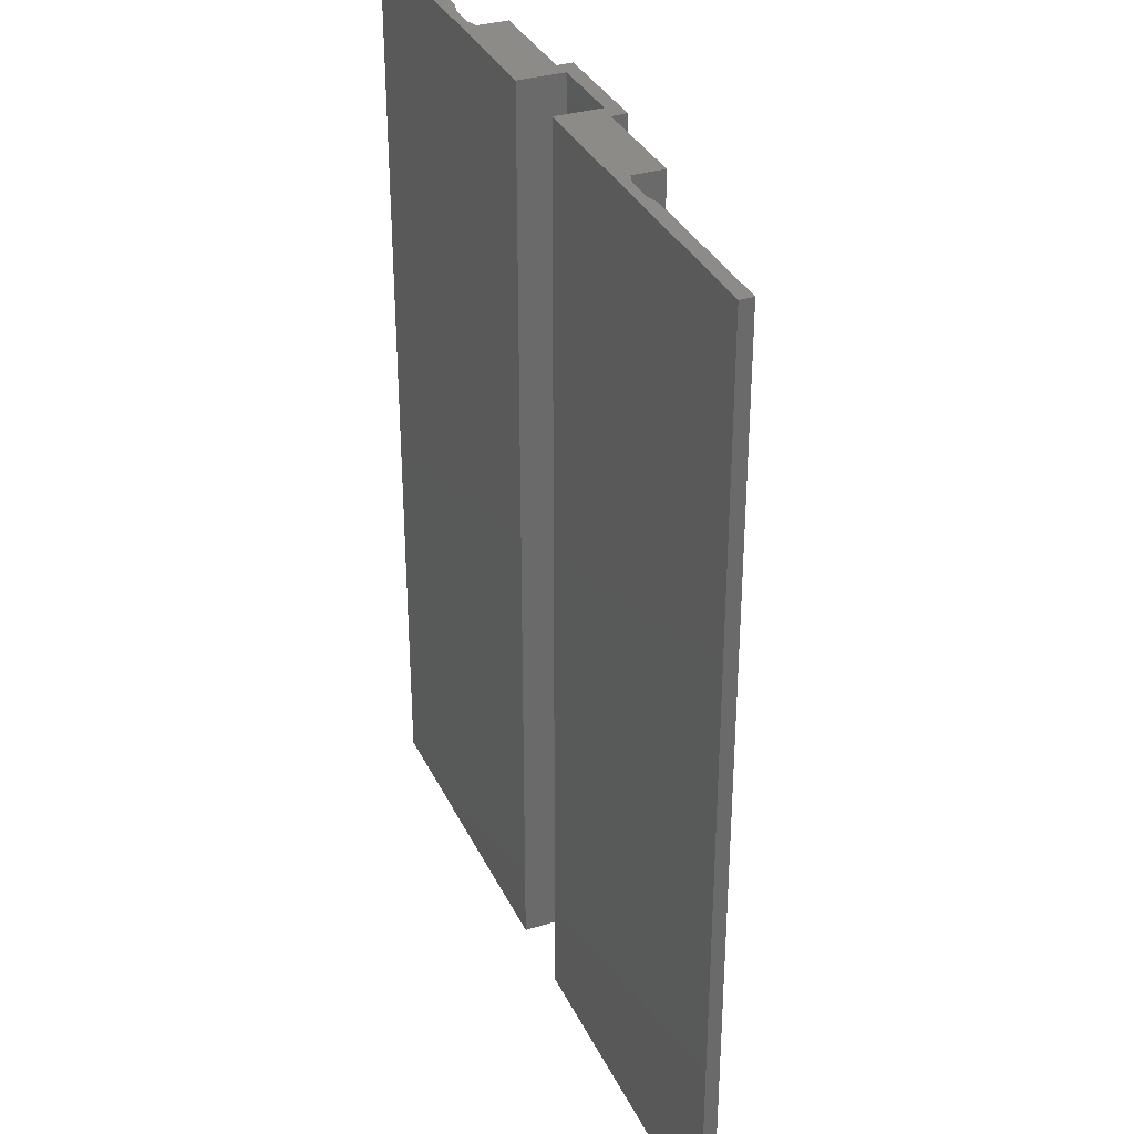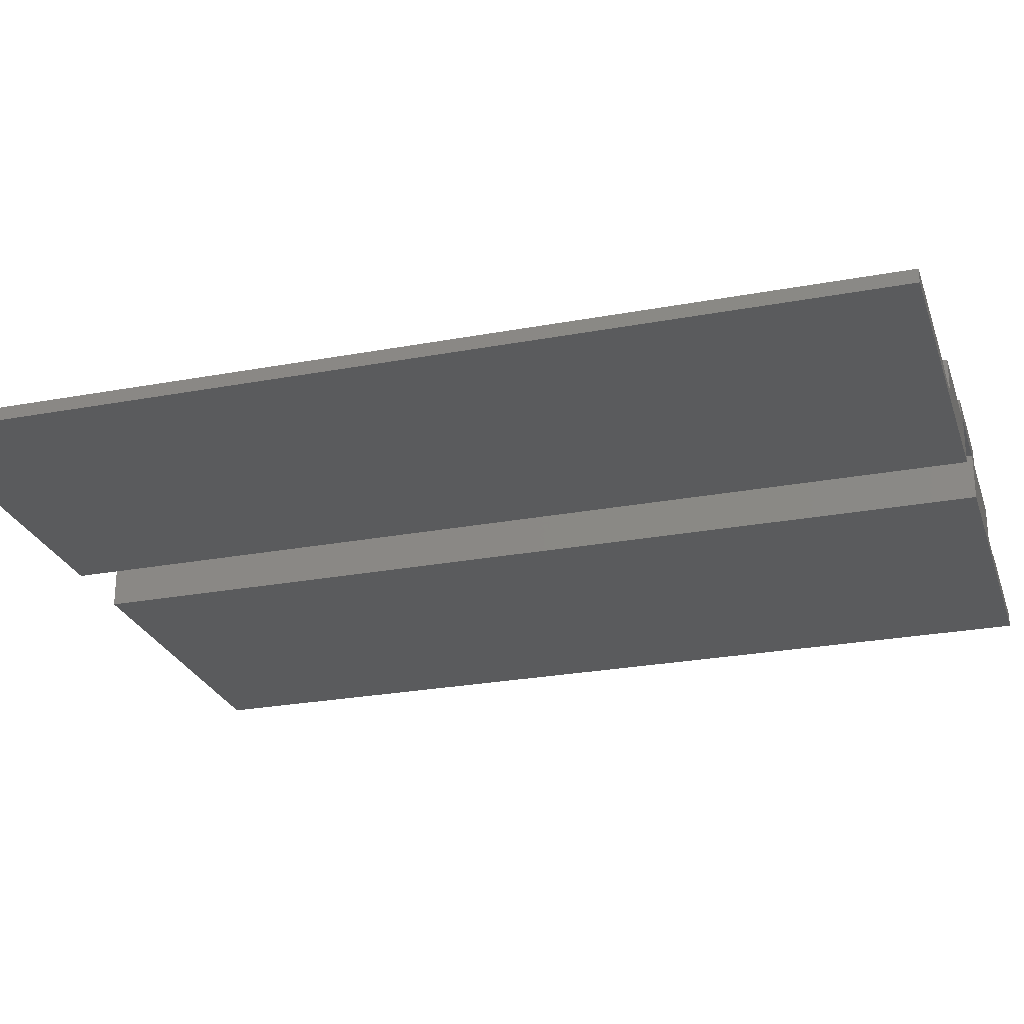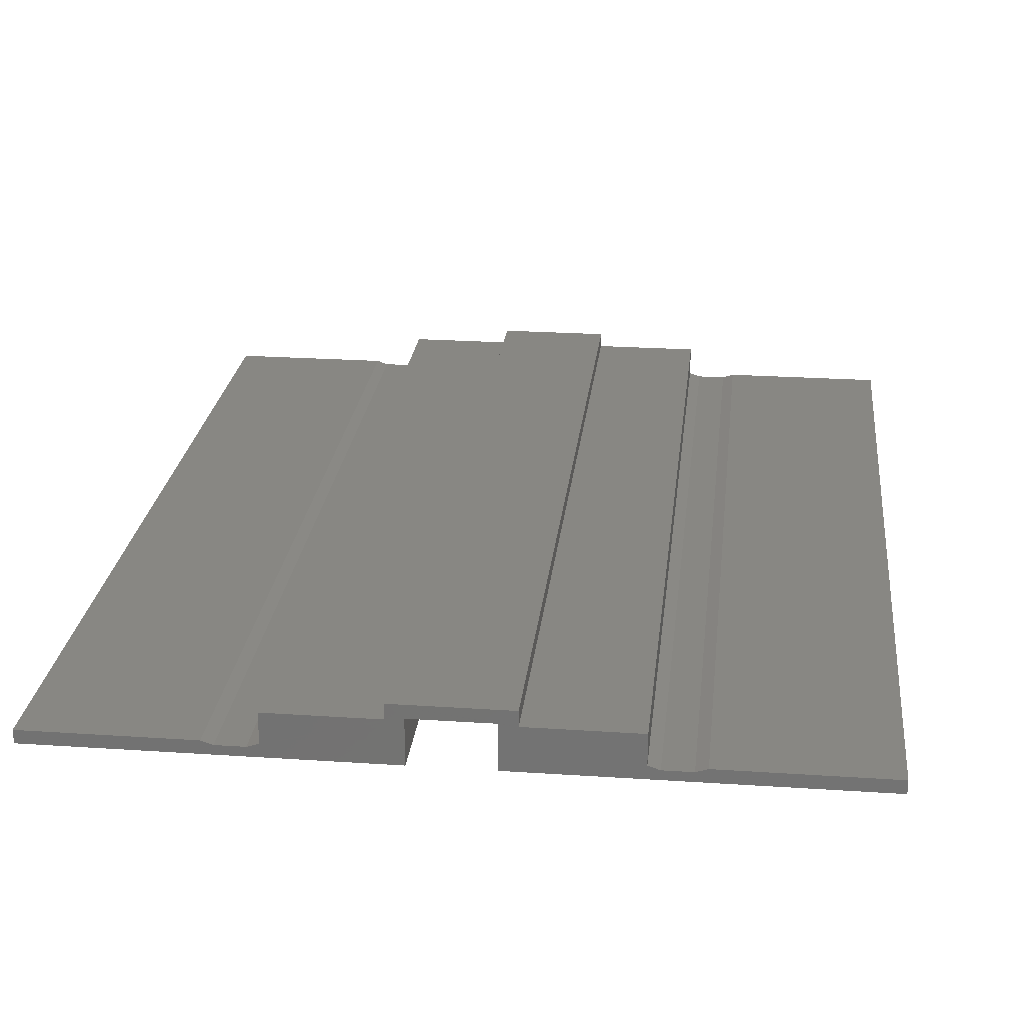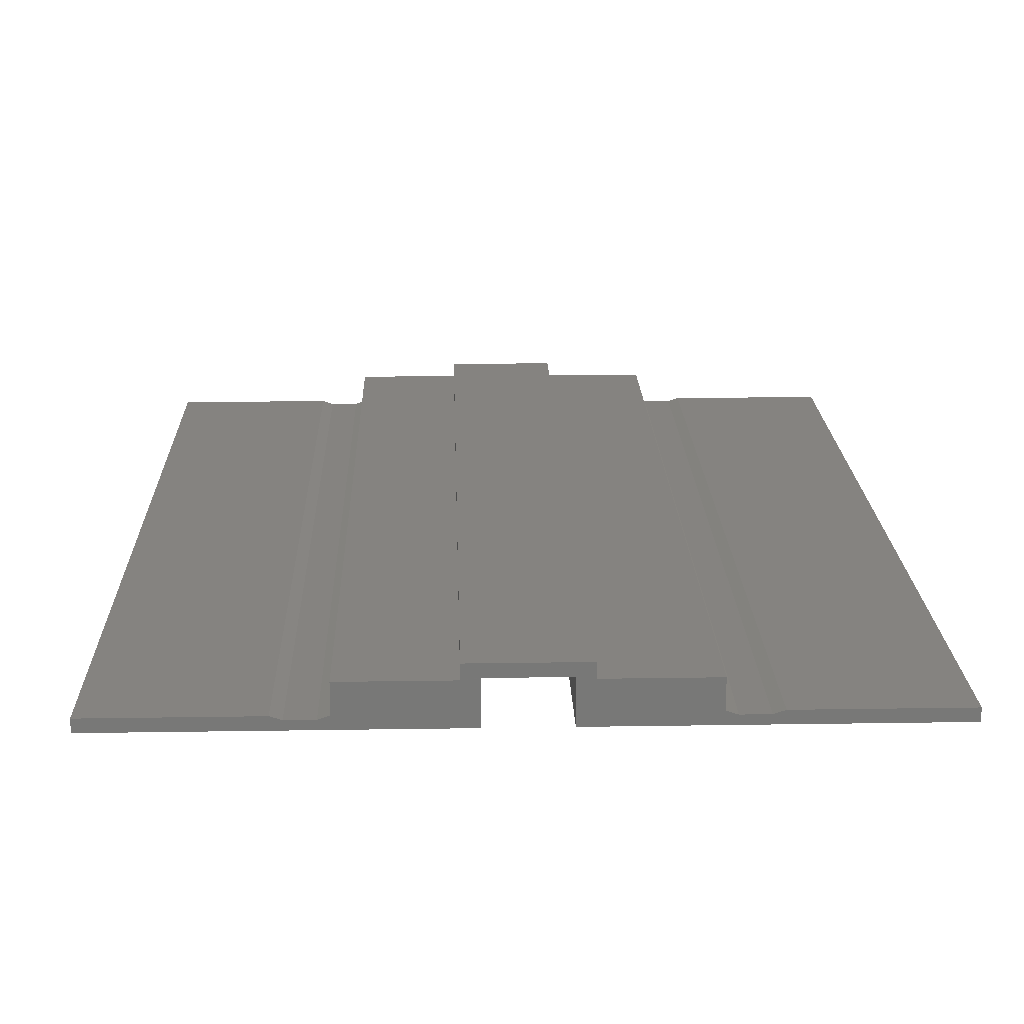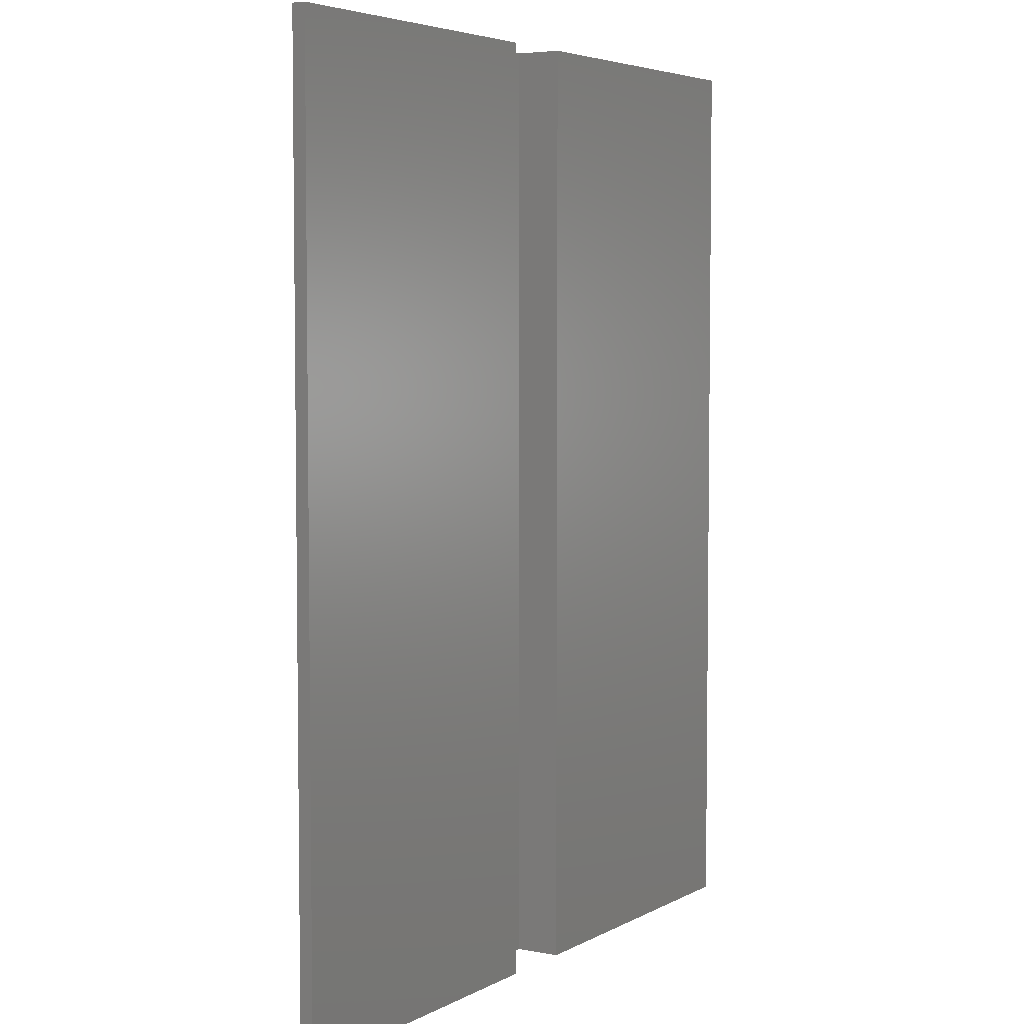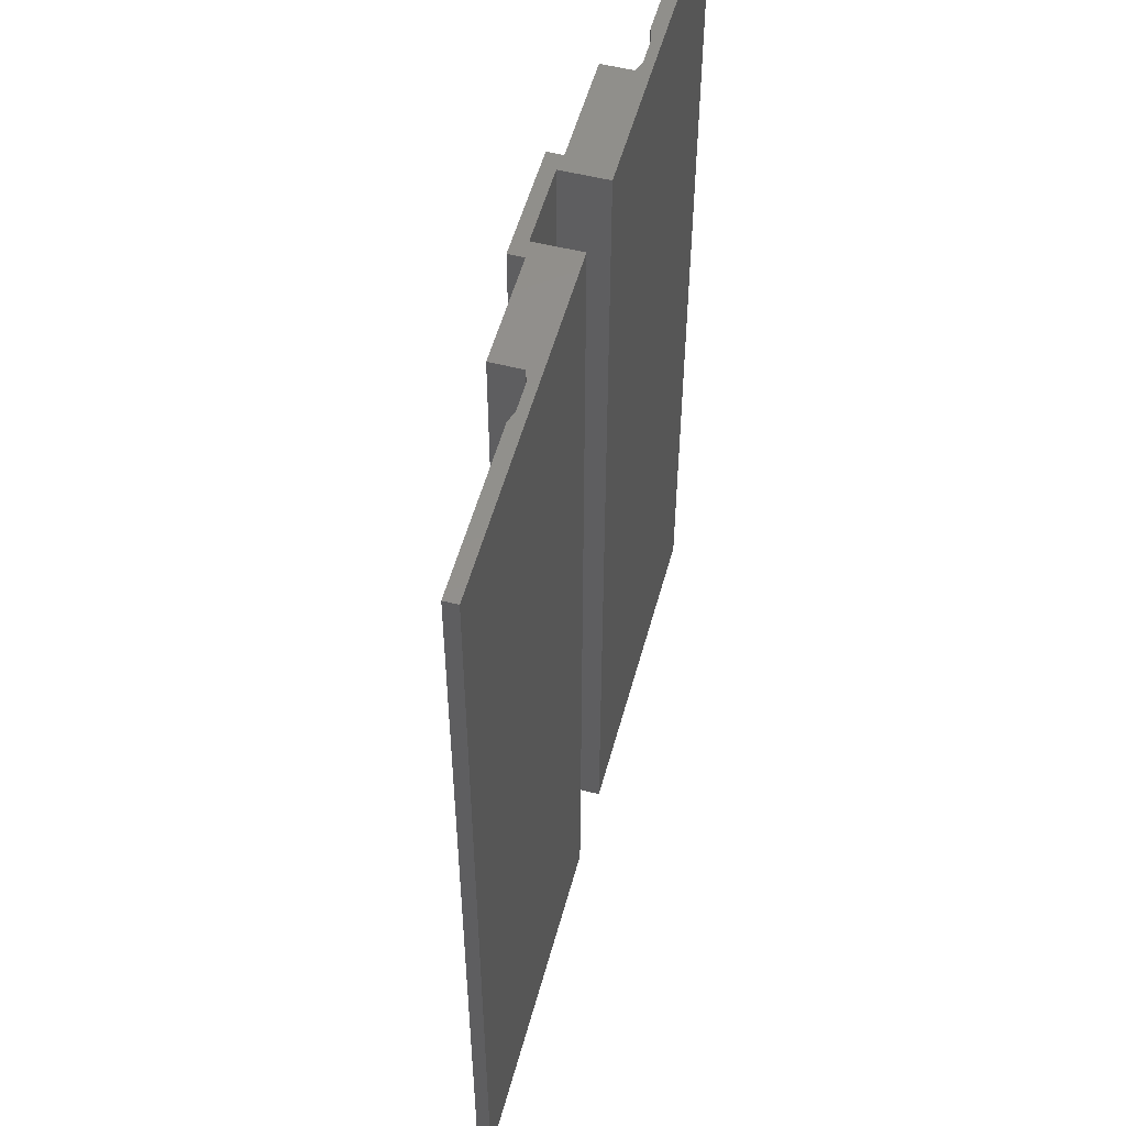
<metadata>
{"format":"stl","ext":"stl","renderer":"f3d","projection":"perspective","resolution":1024,"background":"white","views":[{"elev":33.6,"azim":-112.6,"up":"+Y"},{"elev":-25.6,"azim":106.7,"up":"+Z"},{"elev":24.3,"azim":-173.7,"up":"+Z"},{"elev":19.2,"azim":-1.7,"up":"+Z"},{"elev":4.8,"azim":121.9,"up":"+Y"},{"elev":53.8,"azim":105.1,"up":"+Y"}]}
</metadata>
<code>
# stl→obj: 44 verts, 84 faces
v 1450 266.7 49.1
v 1444 266.7 48.3
v 1444 266.7 49.1
v 1445 266.7 48.4
v 1449 266.7 48.4
v 1450 266.7 48.3
v 1456 266.7 48.3
v 1456 266.7 46.7
v 1449 266.7 46
v 1456 266.7 46.5
v 1467 266.7 46
v 1458 266.7 46.5
v 1458 266.7 46.7
v 1467 266.7 46.7
v 1436 266.7 46.7
v 1427 266.7 46
v 1427 266.7 46.7
v 1436 266.7 46.5
v 1445 266.7 46
v 1438 266.7 46.5
v 1438 266.7 46.7
v 1438 266.7 48.3
v 1427 315.7 46
v 1436 315.7 46.7
v 1427 315.7 46.7
v 1436 315.7 46.5
v 1445 315.7 46
v 1438 315.7 46.5
v 1438 315.7 46.7
v 1438 315.7 48.3
v 1444 315.7 48.3
v 1445 315.7 48.4
v 1449 315.7 46
v 1456 315.7 46.5
v 1449 315.7 48.4
v 1467 315.7 46
v 1450 315.7 48.3
v 1456 315.7 46.7
v 1458 315.7 46.5
v 1458 315.7 46.7
v 1467 315.7 46.7
v 1456 315.7 48.3
v 1450 315.7 49.1
v 1444 315.7 49.1
f 1 2 3
f 2 1 4
f 4 1 5
f 5 1 6
f 7 8 6
f 9 10 11
f 10 9 5
f 10 5 6
f 10 6 8
f 11 10 12
f 11 12 13
f 11 13 14
f 15 16 17
f 16 15 18
f 16 18 19
f 19 18 20
f 19 20 21
f 19 21 22
f 19 22 2
f 19 2 4
f 23 24 25
f 24 23 26
f 26 23 27
f 26 27 28
f 28 27 29
f 29 27 30
f 30 27 31
f 31 27 32
f 33 34 35
f 34 33 36
f 35 34 37
f 37 34 38
f 34 36 39
f 39 36 40
f 40 36 41
f 42 37 38
f 31 43 44
f 43 31 32
f 43 32 35
f 43 35 37
f 36 9 11
f 9 36 33
f 11 41 36
f 41 11 14
f 13 41 14
f 41 13 40
f 12 40 13
f 40 12 39
f 34 12 10
f 12 34 39
f 38 10 8
f 10 38 34
f 8 42 38
f 42 8 7
f 37 7 6
f 7 37 42
f 6 43 37
f 43 6 1
f 3 43 1
f 43 3 44
f 44 2 31
f 2 44 3
f 30 2 22
f 2 30 31
f 30 21 29
f 21 30 22
f 28 21 20
f 21 28 29
f 26 20 18
f 20 26 28
f 15 26 18
f 26 15 24
f 17 24 15
f 24 17 25
f 25 16 23
f 16 25 17
f 27 16 19
f 16 27 23
f 19 32 27
f 32 19 4
f 5 32 4
f 32 5 35
f 35 9 33
f 9 35 5

</code>
